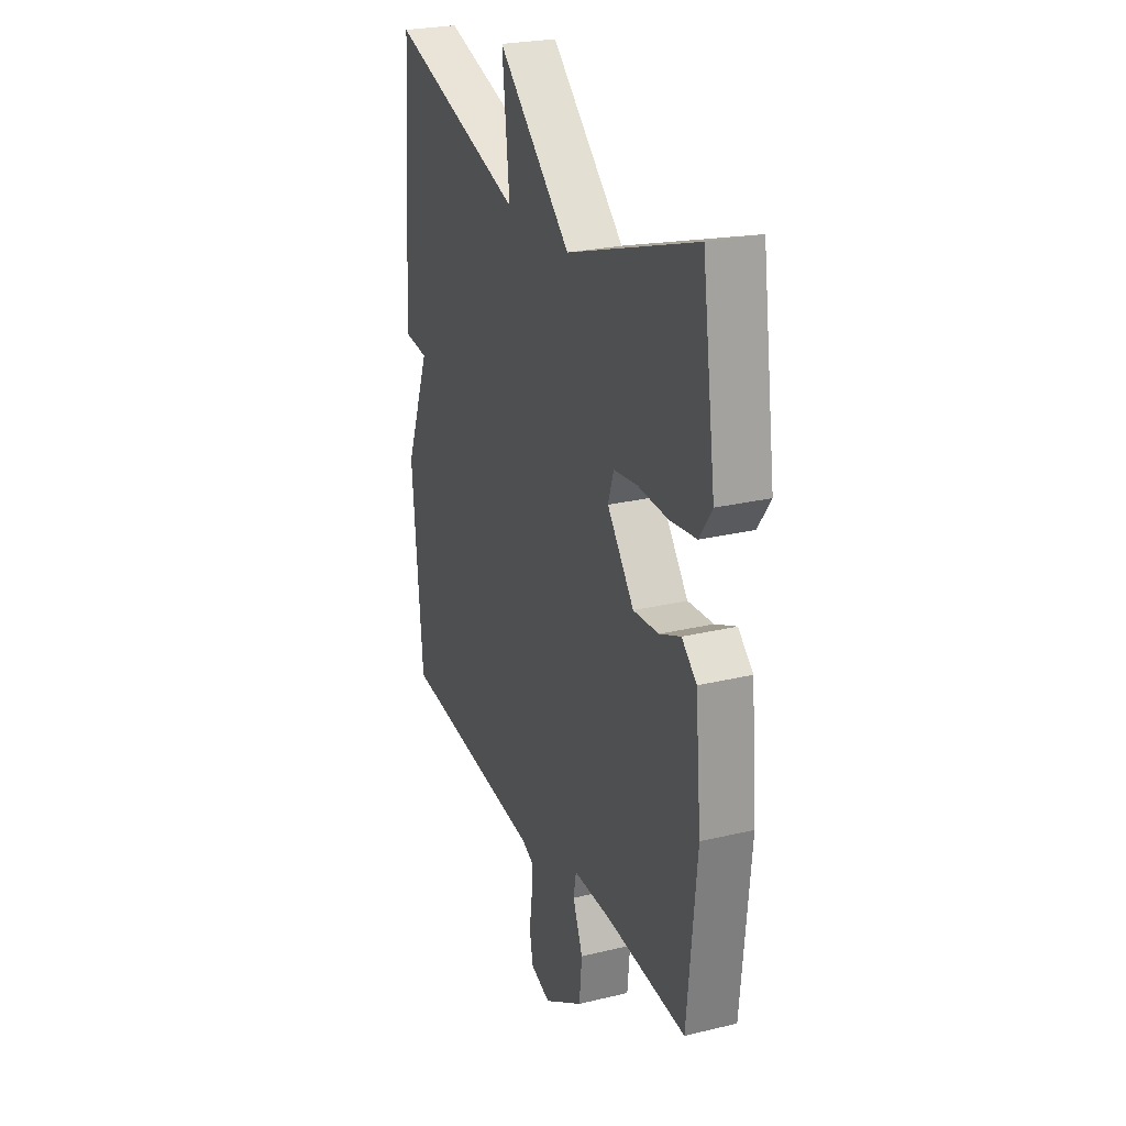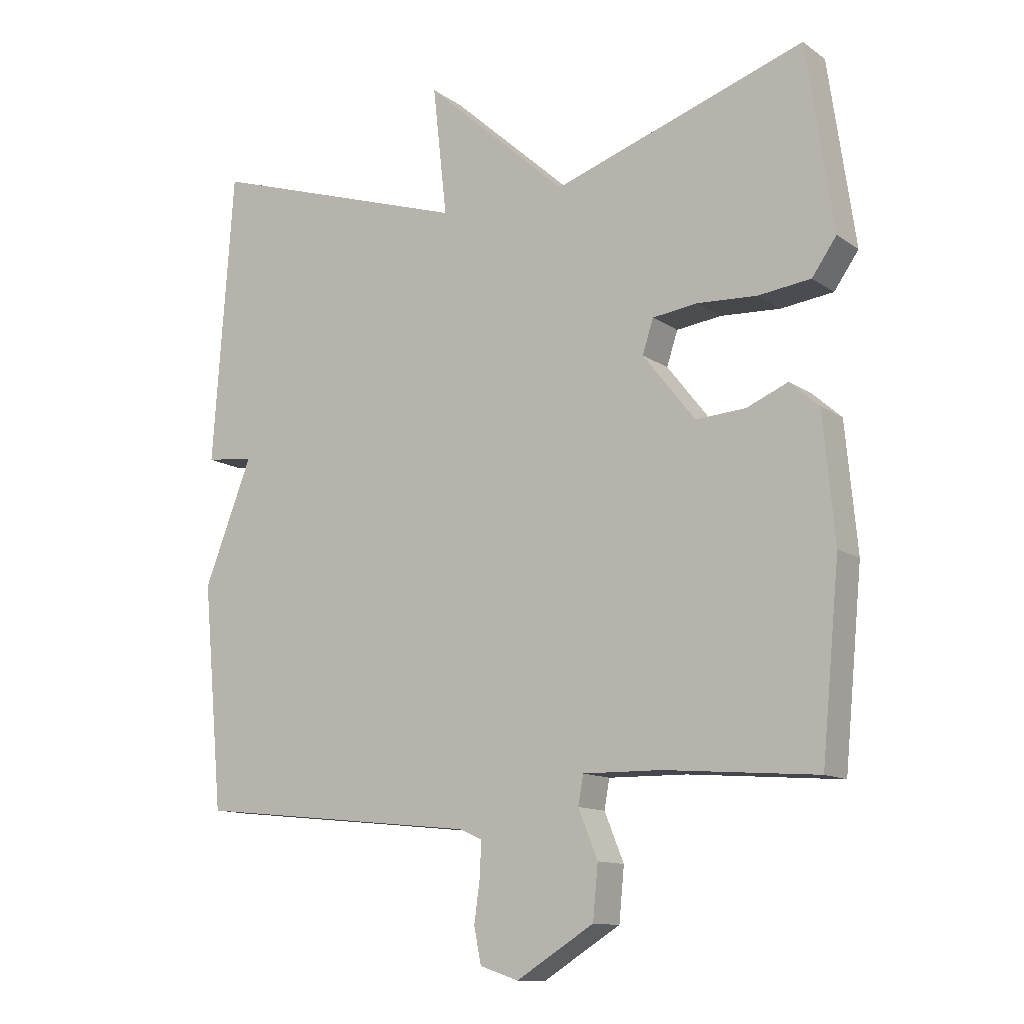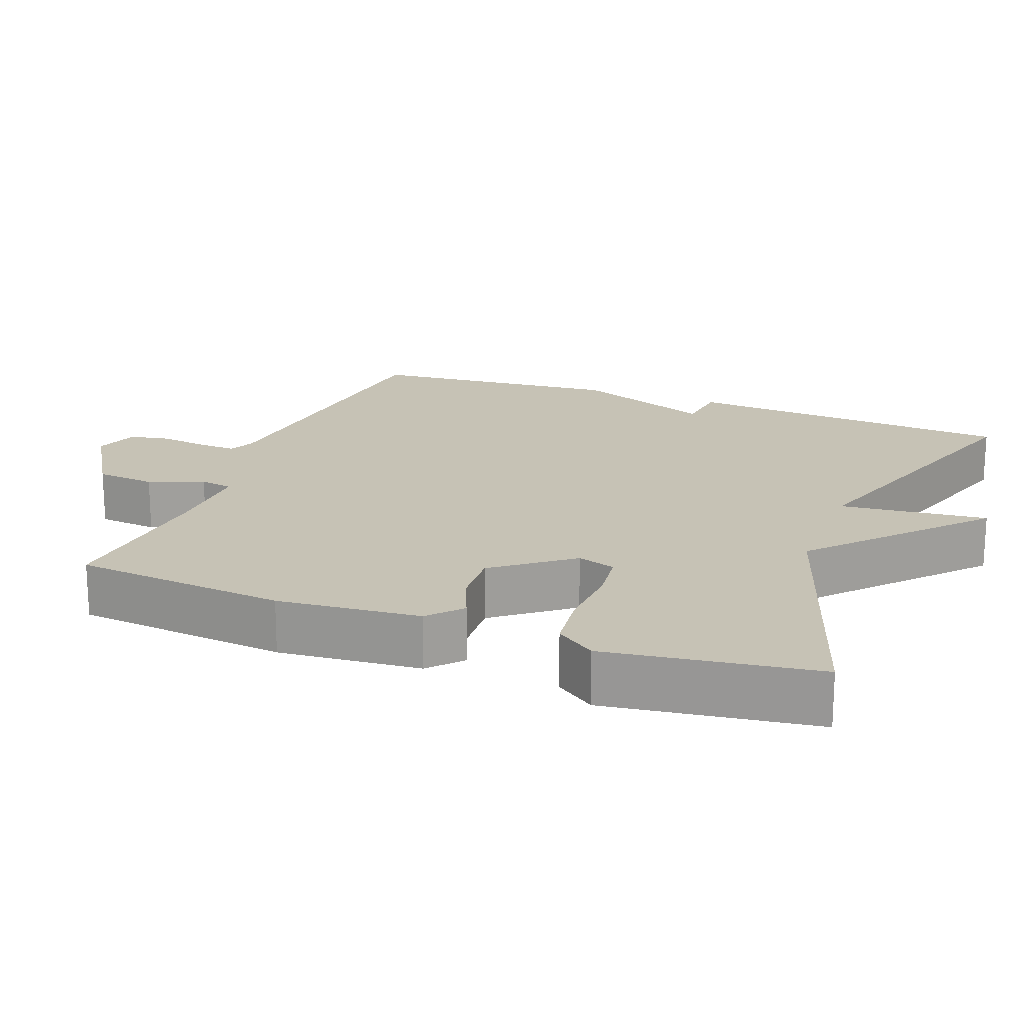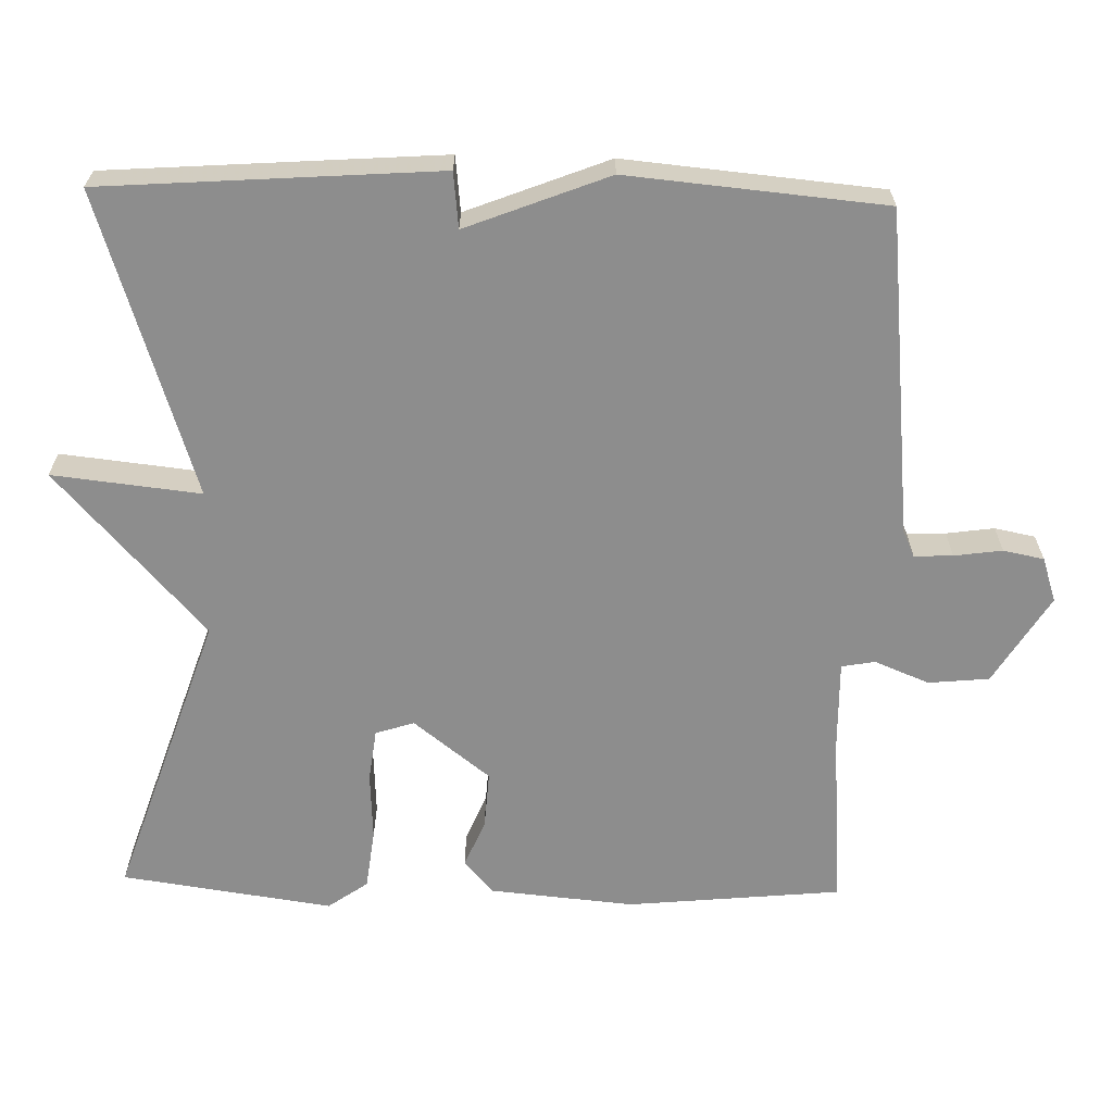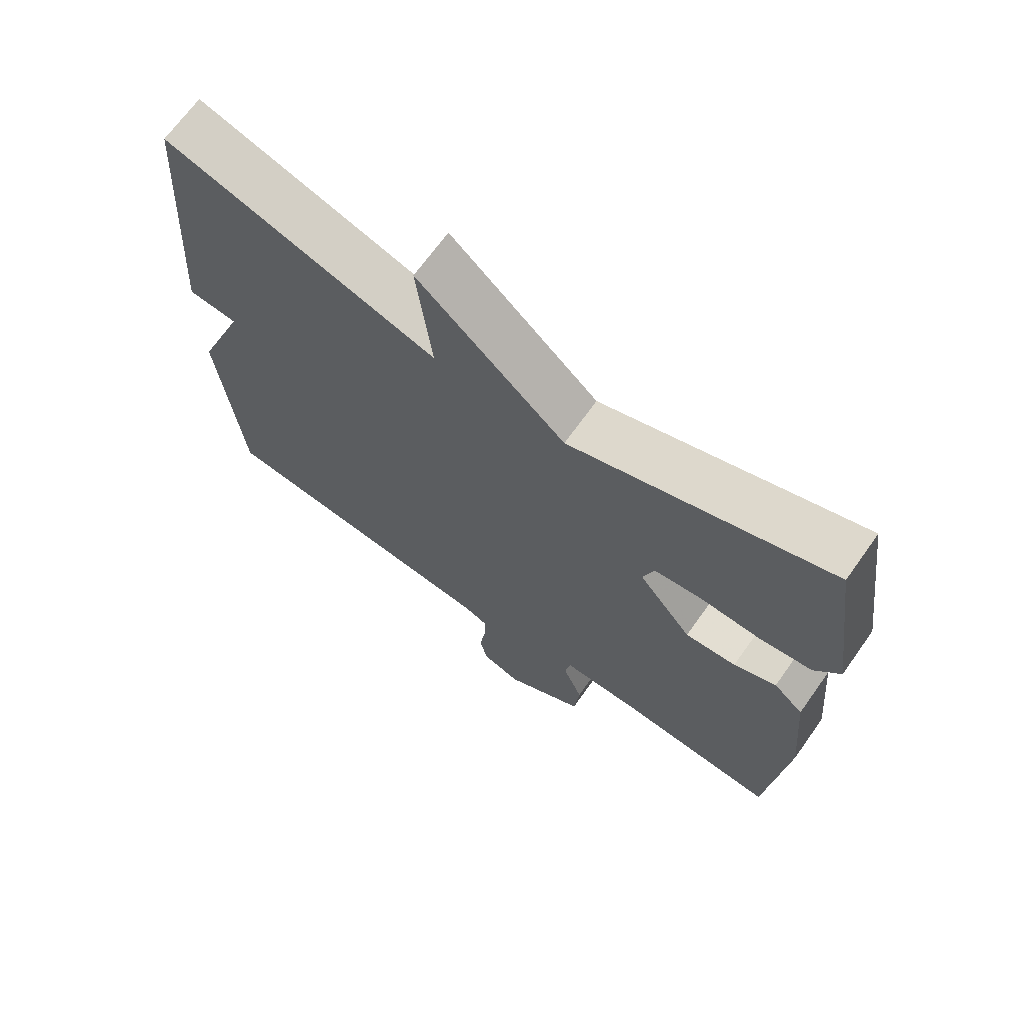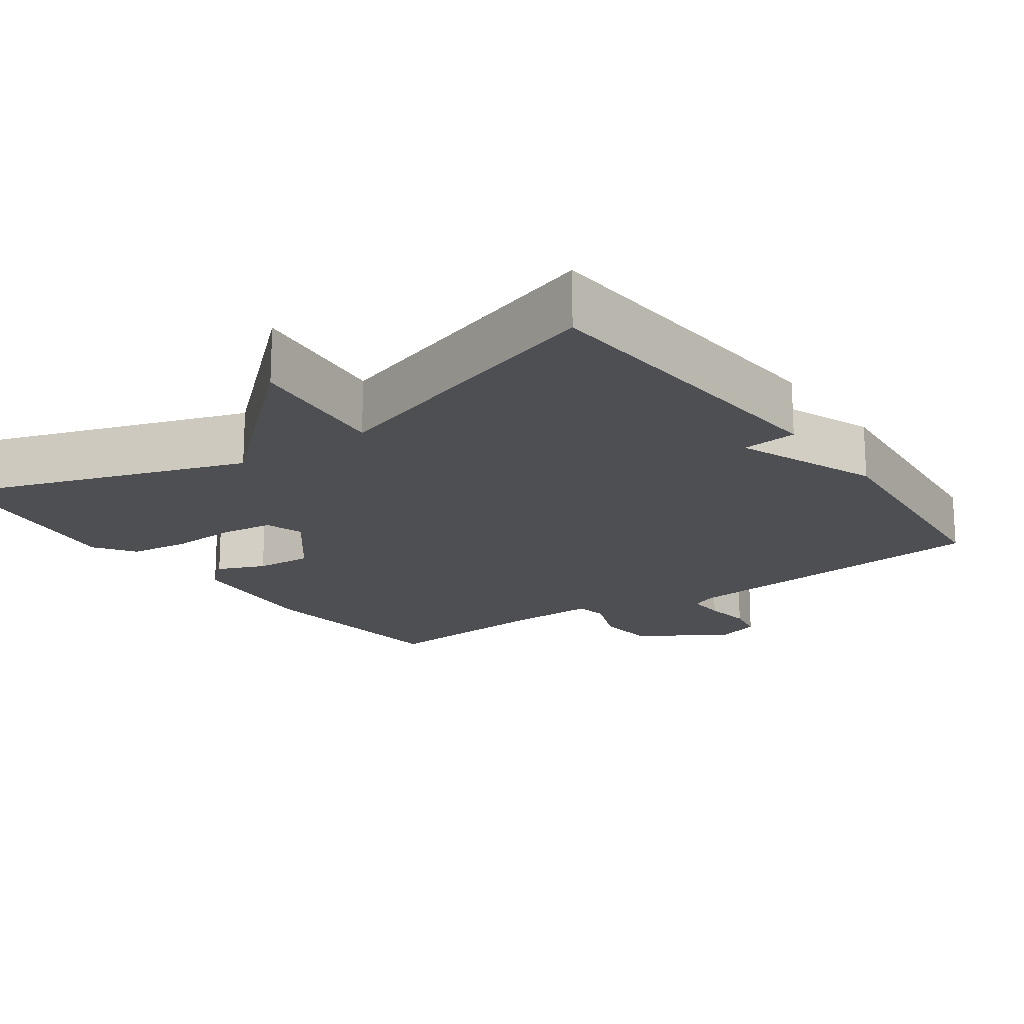
<metadata>
{"format":"obj","ext":"obj","renderer":"f3d","projection":"perspective","resolution":1024,"background":"white","views":[{"elev":25.3,"azim":-111.2,"up":"+Z"},{"elev":-12.2,"azim":-147.2,"up":"+Z"},{"elev":18.9,"azim":-68.9,"up":"+Y"},{"elev":-64.6,"azim":88.6,"up":"+Y"},{"elev":68.6,"azim":-144.5,"up":"+Z"},{"elev":-18.0,"azim":35.4,"up":"+Y"}]}
</metadata>
<code>
v -0.5 0.07 0.5
v -0.109 0.07 0.368
v 0.113 0.07 0.568
v 0.091 0.07 0.368
v 0.5 0.07 0.5
v 0.532 0.07 0.047
v 0.457 0.07 0.039
v 0.532 0.07 -0.153
v 0.5 0.07 -0.5
v 0.059 0.07 -0.546
v 0.024 0.07 -0.562
v 0.026 0.07 -0.614
v 0.035 0.07 -0.679
v 0.024 0.07 -0.734
v -0.036 0.07 -0.754
v -0.156 0.07 -0.68
v -0.164 0.07 -0.598
v -0.134 0.07 -0.524
v -0.142 0.07 -0.479
v -0.264 0.07 -0.481
v -0.5 0.07 -0.5
v -0.528 0.07 -0.21
v -0.51 0.07 -0.016
v -0.465 0.07 0.024
v -0.401 0.07 -0.003
v -0.324 0.07 -0.008
v -0.243 0.07 0.095
v -0.26 0.07 0.147
v -0.33 0.07 0.156
v -0.422 0.07 0.151
v -0.503 0.07 0.161
v -0.541 0.07 0.215
v -0.5 0 0.5
v -0.109 0 0.368
v 0.113 0 0.568
v 0.091 0 0.368
v 0.5 0 0.5
v 0.532 0 0.047
v 0.457 0 0.039
v 0.532 0 -0.153
v 0.5 0 -0.5
v 0.059 0 -0.546
v 0.024 0 -0.562
v 0.026 0 -0.614
v 0.035 0 -0.679
v 0.024 0 -0.734
v -0.036 0 -0.754
v -0.156 0 -0.68
v -0.164 0 -0.598
v -0.134 0 -0.524
v -0.142 0 -0.479
v -0.264 0 -0.481
v -0.5 0 -0.5
v -0.528 0 -0.21
v -0.51 0 -0.016
v -0.465 0 0.024
v -0.401 0 -0.003
v -0.324 0 -0.008
v -0.243 0 0.095
v -0.26 0 0.147
v -0.33 0 0.156
v -0.422 0 0.151
v -0.503 0 0.161
v -0.541 0 0.215
f 32 1 2
f 31 32 2
f 30 31 2
f 29 30 2
f 2 3 4
f 29 2 4
f 28 29 4
f 5 6 7
f 4 5 7
f 28 4 7
f 27 28 7
f 8 9 10
f 7 8 10
f 27 7 10
f 26 27 10
f 25 26 10 11
f 23 24 25
f 22 23 25
f 21 22 25
f 20 21 25
f 19 20 25
f 19 25 11 12
f 13 14 15
f 12 13 15
f 19 12 15
f 18 19 15
f 15 16 17 18
f 34 33 64
f 34 64 63
f 34 63 62
f 34 62 61
f 36 35 34
f 36 34 61
f 36 61 60
f 39 38 37
f 39 37 36
f 39 36 60
f 39 60 59
f 42 41 40
f 42 40 39
f 42 39 59
f 42 59 58
f 43 42 58 57
f 57 56 55
f 57 55 54
f 57 54 53
f 57 53 52
f 57 52 51
f 44 43 57 51
f 47 46 45
f 47 45 44
f 47 44 51
f 47 51 50
f 50 49 48 47
f 1 33 34 2
f 2 34 35 3
f 3 35 36 4
f 4 36 37 5
f 5 37 38 6
f 6 38 39 7
f 7 39 40 8
f 8 40 41 9
f 9 41 42 10
f 10 42 43 11
f 11 43 44 12
f 12 44 45 13
f 13 45 46 14
f 14 46 47 15
f 15 47 48 16
f 16 48 49 17
f 17 49 50 18
f 18 50 51 19
f 19 51 52 20
f 20 52 53 21
f 21 53 54 22
f 22 54 55 23
f 23 55 56 24
f 24 56 57 25
f 25 57 58 26
f 26 58 59 27
f 27 59 60 28
f 28 60 61 29
f 29 61 62 30
f 30 62 63 31
f 31 63 64 32
f 32 64 33 1

</code>
